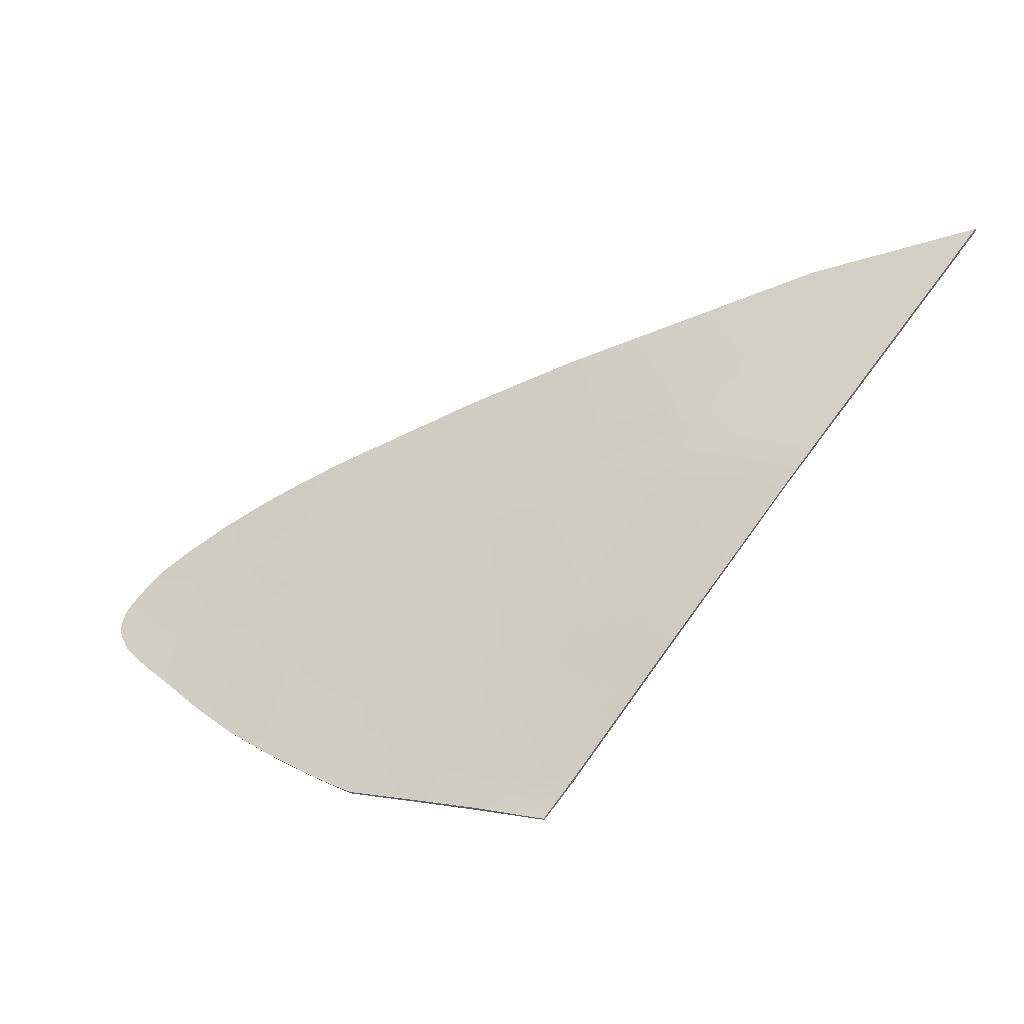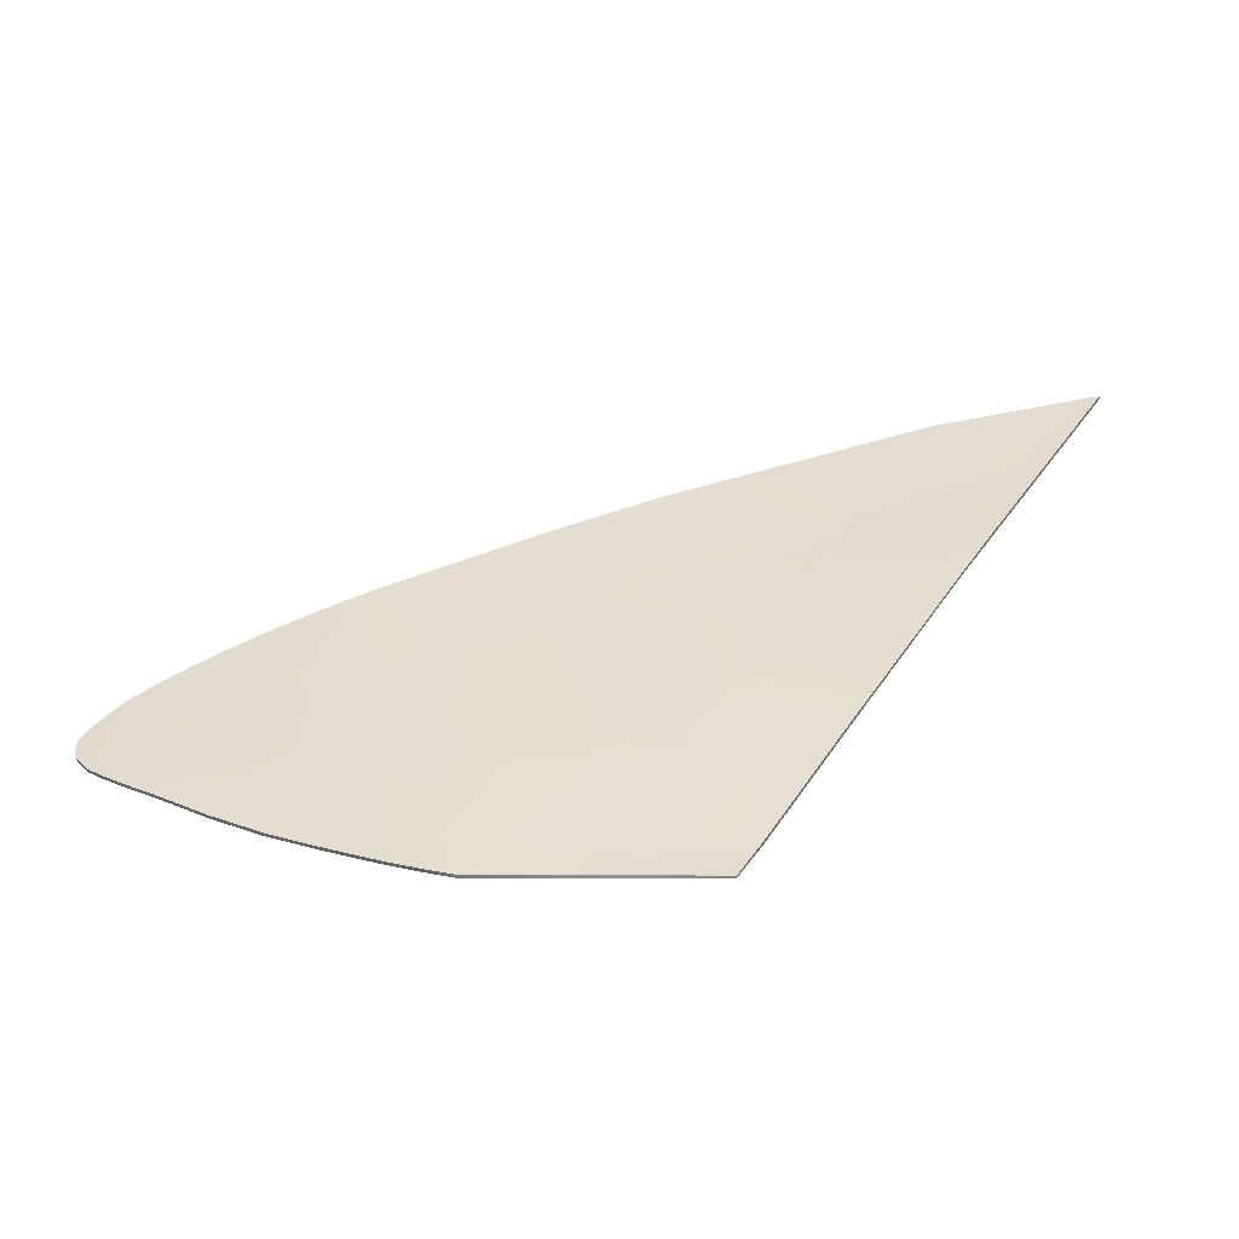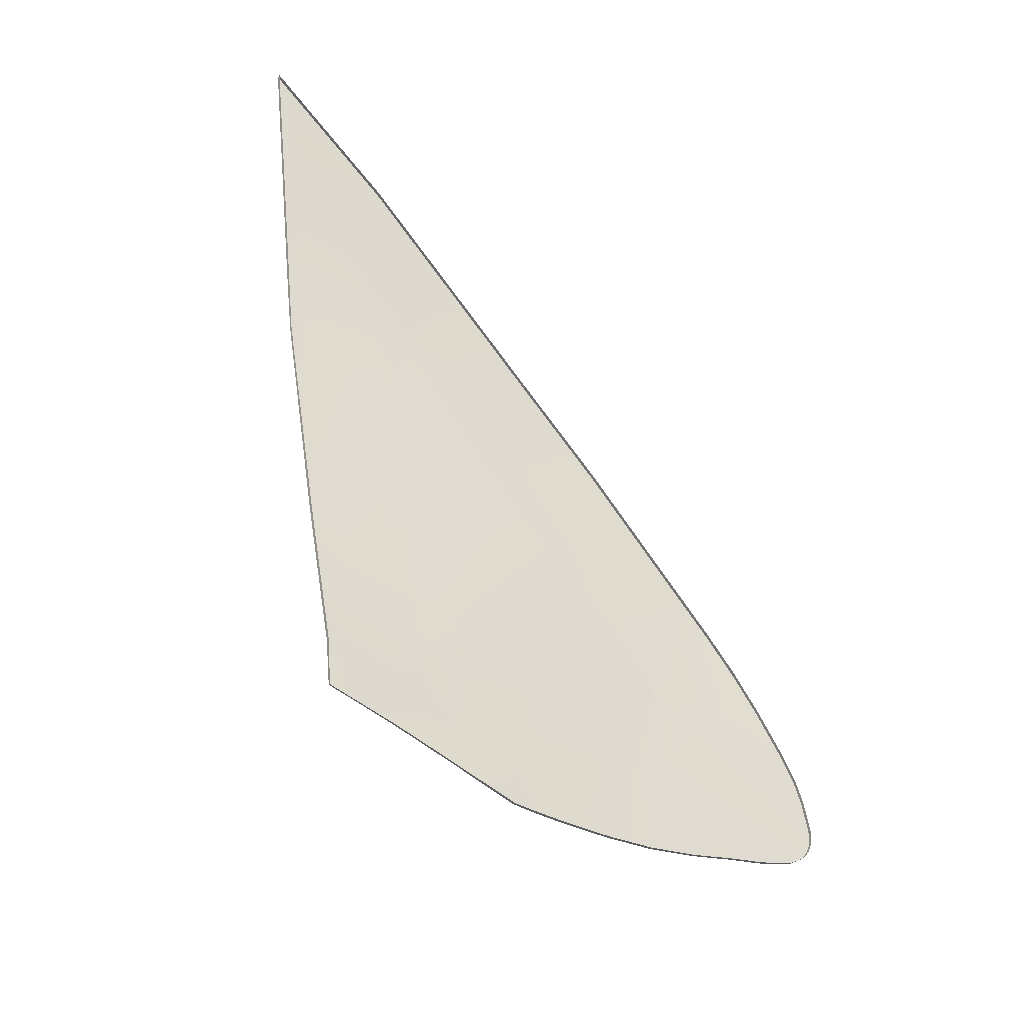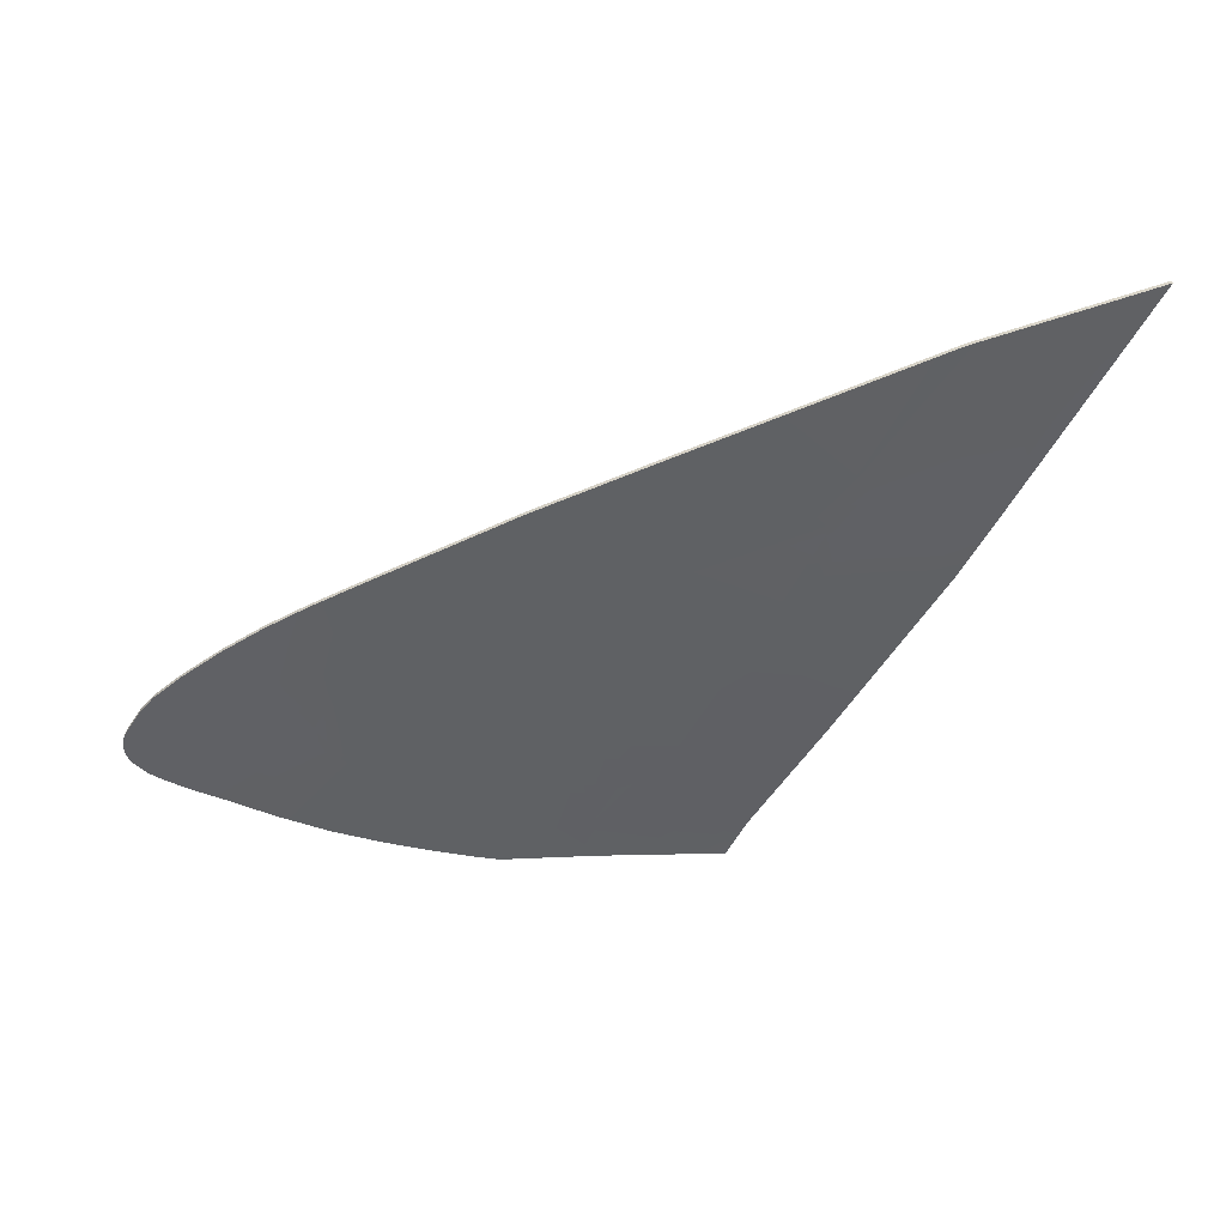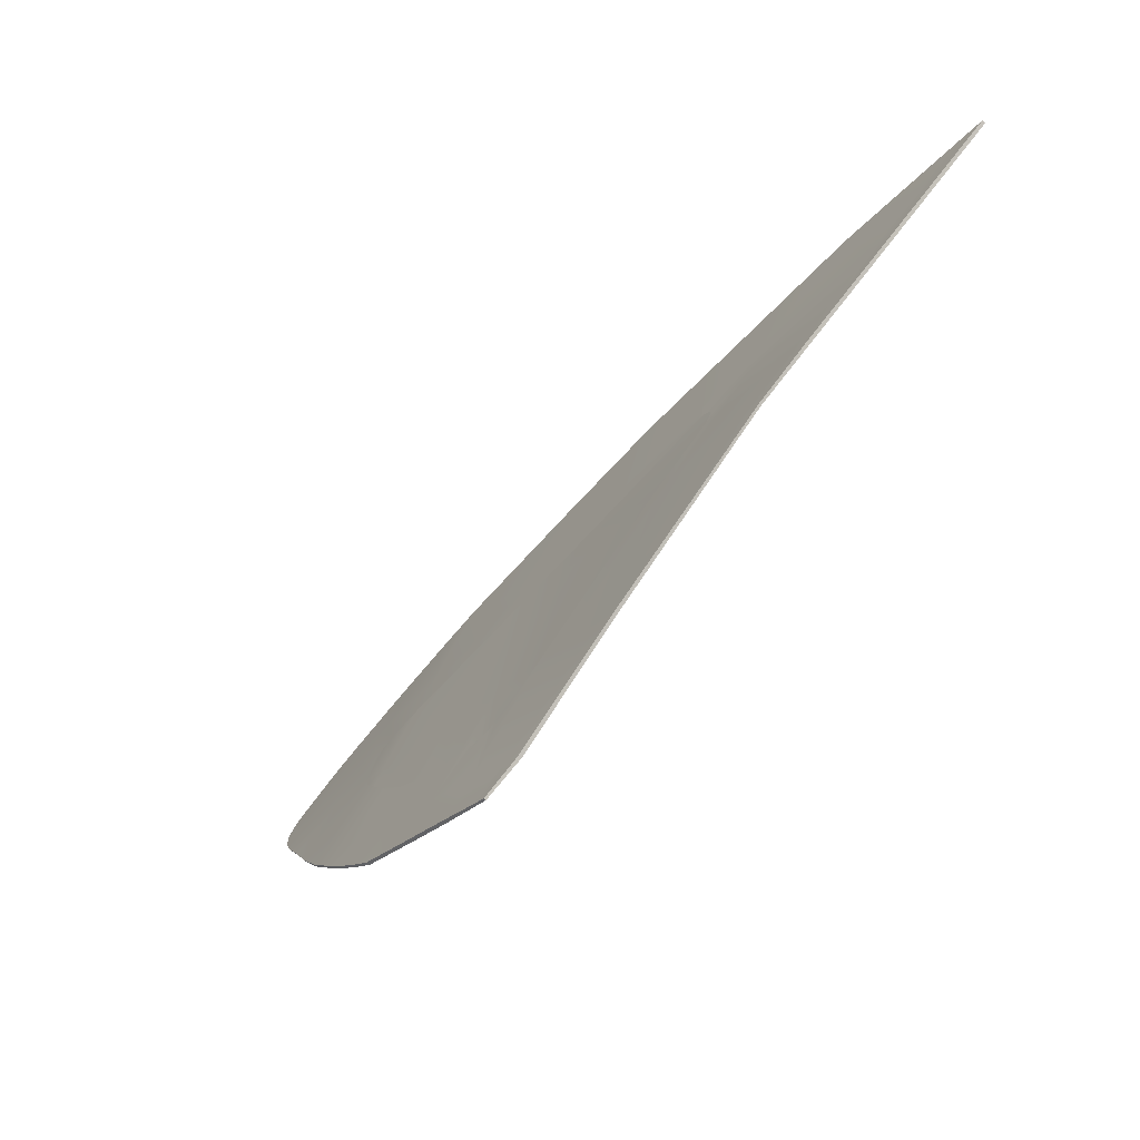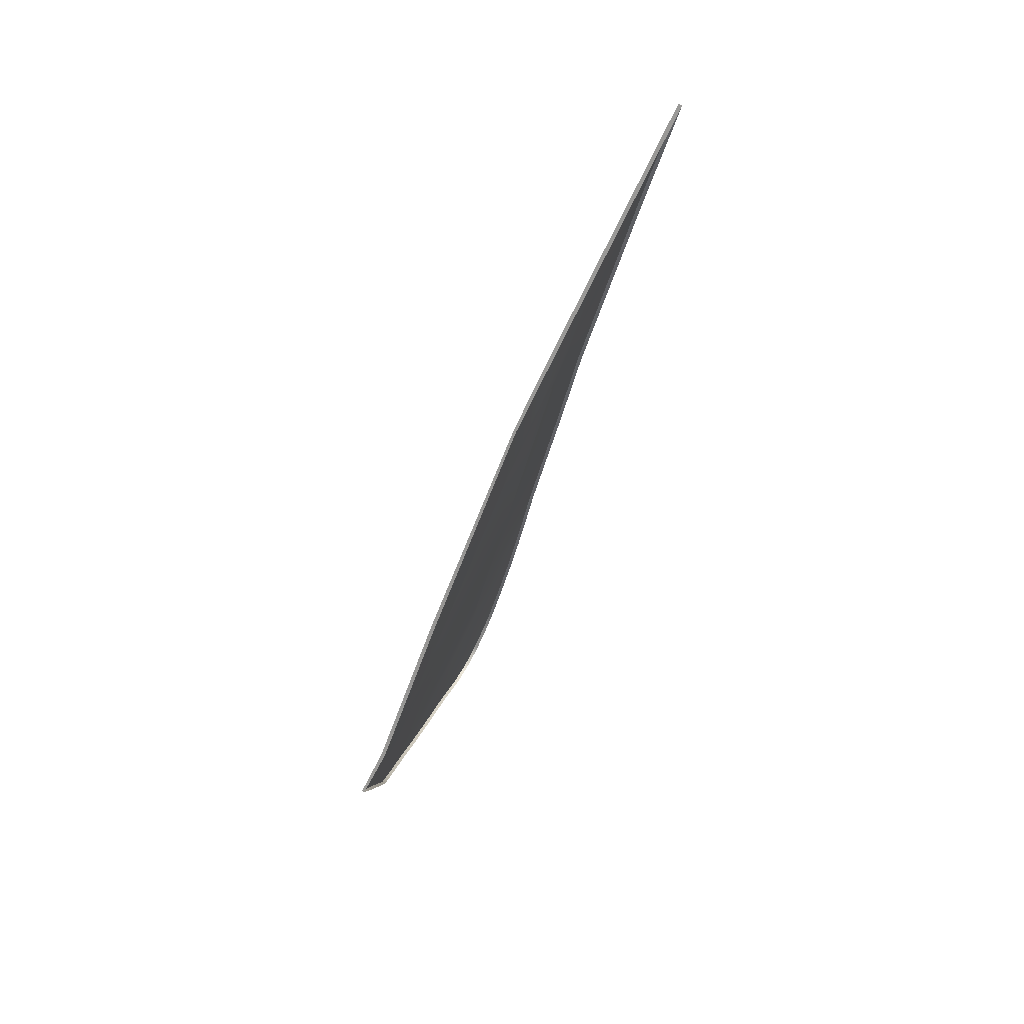
<metadata>
{"format":"obj","ext":"obj","renderer":"f3d","projection":"perspective","resolution":1024,"background":"white","views":[{"elev":3.0,"azim":24.3,"up":"+Y"},{"elev":-25.5,"azim":4.1,"up":"+Y"},{"elev":-66.7,"azim":140.7,"up":"+Y"},{"elev":69.5,"azim":-3.3,"up":"+Y"},{"elev":-26.2,"azim":57.7,"up":"+Y"},{"elev":-7.4,"azim":90.3,"up":"+Y"}]}
</metadata>
<code>
v  -156.3 70.85 92.79
v  -150.3 70.9 92.79
v  -155.2 79.52 88.58
v  -148.8 79.84 88.5
v  -167.4 70.73 92.72
v  -166.4 70.07 93.07
v  -164.7 70.79 92.78
v  -164.7 69.31 93.51
v  -164.5 75.39 90.5
v  -167.2 74.19 90.97
v  -167.9 73.55 91.26
v  -168.3 72.85 91.6
v  -168.3 72.01 92.03
v  -167.9 71.08 92.52
v  -148.4 82.58 87.18
v  -139.3 81.33 88.11
v  -145.1 70.98 92.86
v  -145.8 69.64 93.47
v  -146.6 68.53 93.97
v  -151 66.69 94.82
v  -150.1 66.72 94.8
v  -148.9 66.96 94.68
v  -148 67.31 94.52
v  -147.3 67.81 94.29
v  -152.4 66.63 94.85
v  -156.7 66.86 94.73
v  -155.8 66.72 94.8
v  -158.8 67.17 94.57
v  -161.9 68.09 94.11
v  -136.8 85.98 85.73
v  -136.8 86.72 85.36
v  -137.2 87.11 85.15
v  -137.8 87.3 85.05
v  -138.5 87.24 85.06
g P159_40SG_R_1_DTaSI_P159_40SG_R
f 1 2 3
f 2 4 3
f 5 6 7
f 6 8 7
f 9 10 7
f 7 10 5
f 10 11 5
f 11 12 5
f 12 13 5
f 5 13 14
f 3 9 1
f 9 7 1
f 15 3 4
f 15 4 16
f 2 17 4
f 17 16 4
f 17 2 18
f 18 2 19
f 20 21 2
f 21 22 2
f 22 23 2
f 19 2 24
f 2 23 24
f 2 1 20
f 20 1 25
f 26 27 1
f 27 25 1
f 1 7 26
f 26 7 28
f 28 7 29
f 29 7 8
f 16 30 15
f 30 31 15
f 31 32 15
f 32 33 15
f 15 33 34
v  -145.1 70.98 92.86
v  -142.7 71.02 92.89
v  -139.3 81.33 88.11
v  -137.6 81.59 88.04
v  -146.4 63.31 96.42
v  -145.8 69.64 93.47
v  -146.6 68.53 93.97
v  -147.3 67.81 94.29
v  -148 67.31 94.52
v  -151.5 63.58 96.32
v  -148.9 66.96 94.68
v  -150.1 66.72 94.8
v  -151 66.69 94.82
v  -147.6 60.85 97.66
v  -151.9 60.99 97.58
v  -128.5 86.57 85.61
v  -135.5 85.75 85.87
v  -130.9 82.61 87.71
v  -137.8 71.1 92.97
v  -142.6 63.09 96.47
v  -144.1 60.65 97.79
v  -171.5 65.81 95.09
v  -171.1 70.64 92.62
v  -174.6 67.35 94.23
v  -176.5 70.52 92.49
v  -176.7 68.31 93.7
v  -171 72.95 91.45
v  -176.3 72.57 91.42
v  -170.4 80.54 87.62
v  -173.1 78.85 88.32
v  -170.7 76.55 89.62
v  -176 75.69 89.78
v  -175.9 76.97 89.14
v  -164.9 64.26 96.01
v  -164.7 69.31 93.51
v  -168.2 64.39 95.88
v  -166.4 70.07 93.07
v  -167.4 70.73 92.72
v  -167.9 71.08 92.52
v  -168.3 72.01 92.03
v  -168.3 72.85 91.6
v  -164.5 77.55 89.44
v  -164.5 75.39 90.5
v  -167.2 74.19 90.97
v  -170.8 75.05 90.39
v  -167.9 73.55 91.26
v  -164.3 83.7 86.4
v  -167.5 82.13 86.99
v  -154.2 88.25 84.36
v  -155 81.64 87.56
v  -155.2 79.52 88.58
v  -161.9 68.09 94.11
v  -161 64.06 96.1
v  -158.8 67.17 94.57
v  -157.1 63.87 96.19
v  -156.7 66.86 94.73
v  -157.4 61.15 97.53
v  -159.1 61.55 97.33
v  -161.3 62.16 97.04
v  -180.4 71.7 91.69
v  -178.6 72.39 91.4
v  -180.3 72.27 91.38
v  -128.9 82.9 87.59
v  -136.1 71.14 93
v  -178.2 69.08 93.22
v  -178.4 70.48 92.45
v  -179.2 69.64 92.88
v  -180 70.44 92.41
v  -152.4 66.63 94.85
v  -155.8 66.72 94.8
v  -141 63 96.48
v  -147 91.21 83.05
v  -148 84.65 86.19
v  -142.5 60.58 97.87
v  -126.6 86.78 85.5
v  -177.9 75.39 89.84
v  -164.9 63.27 96.5
v  -138.2 94.4 81.36
v  -139 88.57 84.42
v  -120.3 99.93 78.22
v  -129.5 97.59 79.66
v  -124.6 92.96 82.05
v  -134.1 88.53 84.42
v  -135.1 89.77 83.78
v  -118.4 100.4 77.91
v  -122.5 93.6 81.71
v  -148.4 82.58 87.18
v  -180 72.77 91.12
v  -178.8 74.33 90.33
v  -176.1 74.58 90.37
v  -163.5 62.84 96.71
v  -120.3 99.81 78.01
v  -129.5 97.47 79.45
v  -147 91.1 82.83
v  -138.3 94.26 81.15
v  -154.2 88.14 84.14
v  -164.3 83.58 86.18
v  -167.5 82.01 86.78
v  -170.4 80.43 87.41
v  -173.1 78.73 88.11
v  -175.9 76.85 88.92
v  -177.8 75.27 89.63
v  -178.8 74.21 90.12
v  -180 72.65 90.91
v  -180.2 72.16 91.17
v  -180.4 71.58 91.48
v  -180.3 71.08 91.76
v  -180.3 71.2 91.97
v  -180.2 70.62 92.02
v  -180.2 70.74 92.23
v  -180 70.33 92.2
v  -179.2 69.52 92.67
v  -178.2 68.97 93.01
v  -176.7 68.2 93.49
v  -174.6 67.25 94.02
v  -171.5 65.7 94.87
v  -168.2 64.28 95.66
v  -164.9 63.16 96.28
v  -163.5 62.73 96.49
v  -161.3 62.05 96.82
v  -159.1 61.45 97.12
v  -157.4 61.02 97.32
v  -147.6 60.68 97.49
v  -151.9 60.83 97.39
v  -142.5 60.48 97.74
v  -144 60.54 97.66
v  -141 62.88 96.27
v  -136.1 71.04 92.77
v  -128.9 82.82 87.42
v  -129.8 81.4 88.08
v  -118.4 100.3 77.7
v  -122.5 93.49 81.49
v  -137.8 87.3 85.05
v  -137.2 87.11 85.15
v  -136.8 86.72 85.36
v  -138.5 87.24 85.06
v  -136.8 85.98 85.73
v  -126.6 86.67 85.28
g P159_40SG_R_P159_40SG_R_2_DTaSI
f 35 36 37
f 36 38 37
f 36 35 39
f 35 40 39
f 40 41 39
f 41 42 39
f 42 43 39
f 39 43 44
f 43 45 44
f 45 46 44
f 44 46 47
f 39 44 48
f 44 49 48
f 50 51 52
f 51 38 52
f 52 38 53
f 38 36 53
f 53 36 54
f 36 39 54
f 54 39 55
f 39 48 55
f 56 57 58
f 59 60 57
f 57 60 58
f 61 62 57
f 62 59 57
f 63 64 65
f 66 65 67
f 67 65 64
f 68 69 70
f 69 71 70
f 70 71 56
f 71 72 56
f 56 72 57
f 72 73 57
f 73 74 57
f 57 74 61
f 74 75 61
f 76 65 77
f 77 65 78
f 65 79 78
f 78 79 80
f 61 75 79
f 80 79 75
f 81 82 76
f 76 82 65
f 65 82 63
f 83 81 84
f 81 76 84
f 76 77 85
f 68 86 69
f 68 87 86
f 86 87 88
f 87 89 88
f 88 89 90
f 91 89 92
f 89 87 92
f 93 92 87
f 94 95 96
f 97 52 98
f 52 53 98
f 99 100 101
f 100 102 101
f 47 103 44
f 44 103 89
f 90 89 104
f 104 89 103
f 98 53 105
f 53 54 105
f 106 83 107
f 83 84 107
f 105 54 108
f 54 55 108
f 44 89 49
f 89 91 49
f 109 50 97
f 50 52 97
f 67 110 66
f 68 70 111
f 112 106 113
f 106 107 113
f 114 115 116
f 117 116 118
f 118 116 115
f 119 114 120
f 114 116 120
f 120 116 109
f 116 50 109
f 116 117 50
f 117 51 50
f 107 84 121
f 84 85 121
f 76 85 84
f 115 112 118
f 112 113 118
f 96 95 122
f 95 123 122
f 62 124 123
f 79 124 61
f 124 62 61
f 123 124 110
f 124 66 110
f 65 66 79
f 66 124 79
f 93 87 125
f 68 111 87
f 125 87 111
f 126 127 114
f 114 127 115
f 128 106 129
f 129 106 112
f 106 130 83
f 130 106 128
f 83 131 81
f 131 83 130
f 81 132 82
f 132 81 131
f 82 133 63
f 133 82 132
f 63 134 64
f 134 63 133
f 64 135 67
f 135 64 134
f 67 136 110
f 136 67 135
f 110 137 123
f 137 110 136
f 123 138 122
f 138 123 137
f 122 139 96
f 139 122 138
f 96 140 94
f 140 96 139
f 94 141 142
f 141 94 140
f 142 143 144
f 143 142 141
f 144 145 102
f 145 144 143
f 102 146 101
f 146 102 145
f 101 147 99
f 147 101 146
f 99 148 60
f 148 99 147
f 60 149 58
f 149 60 148
f 58 150 56
f 150 58 149
f 56 151 70
f 151 56 150
f 70 152 111
f 152 70 151
f 111 153 125
f 153 111 152
f 125 154 93
f 154 125 153
f 93 155 92
f 155 93 154
f 92 156 91
f 156 92 155
f 157 48 158
f 158 48 49
f 159 108 160
f 160 108 55
f 108 161 105
f 161 108 159
f 105 162 98
f 162 105 161
f 163 97 164
f 164 97 98
f 164 98 162
f 165 119 166
f 166 119 120
f 62 123 95
f 100 59 95
f 59 62 95
f 100 99 59
f 99 60 59
f 167 168 118
f 118 168 117
f 117 168 169
f 121 170 107
f 113 107 170
f 118 113 167
f 113 170 167
f 171 51 169
f 51 117 169
f 37 38 171
f 38 51 171
f 172 109 163
f 163 109 97
f 166 120 172
f 172 120 109
f 91 158 49
f 158 91 156
f 48 160 55
f 160 48 157
f 142 95 94
f 142 100 95
f 144 102 100
f 144 100 142
f 119 126 114
f 126 119 165
f 115 129 112
f 129 115 127

</code>
